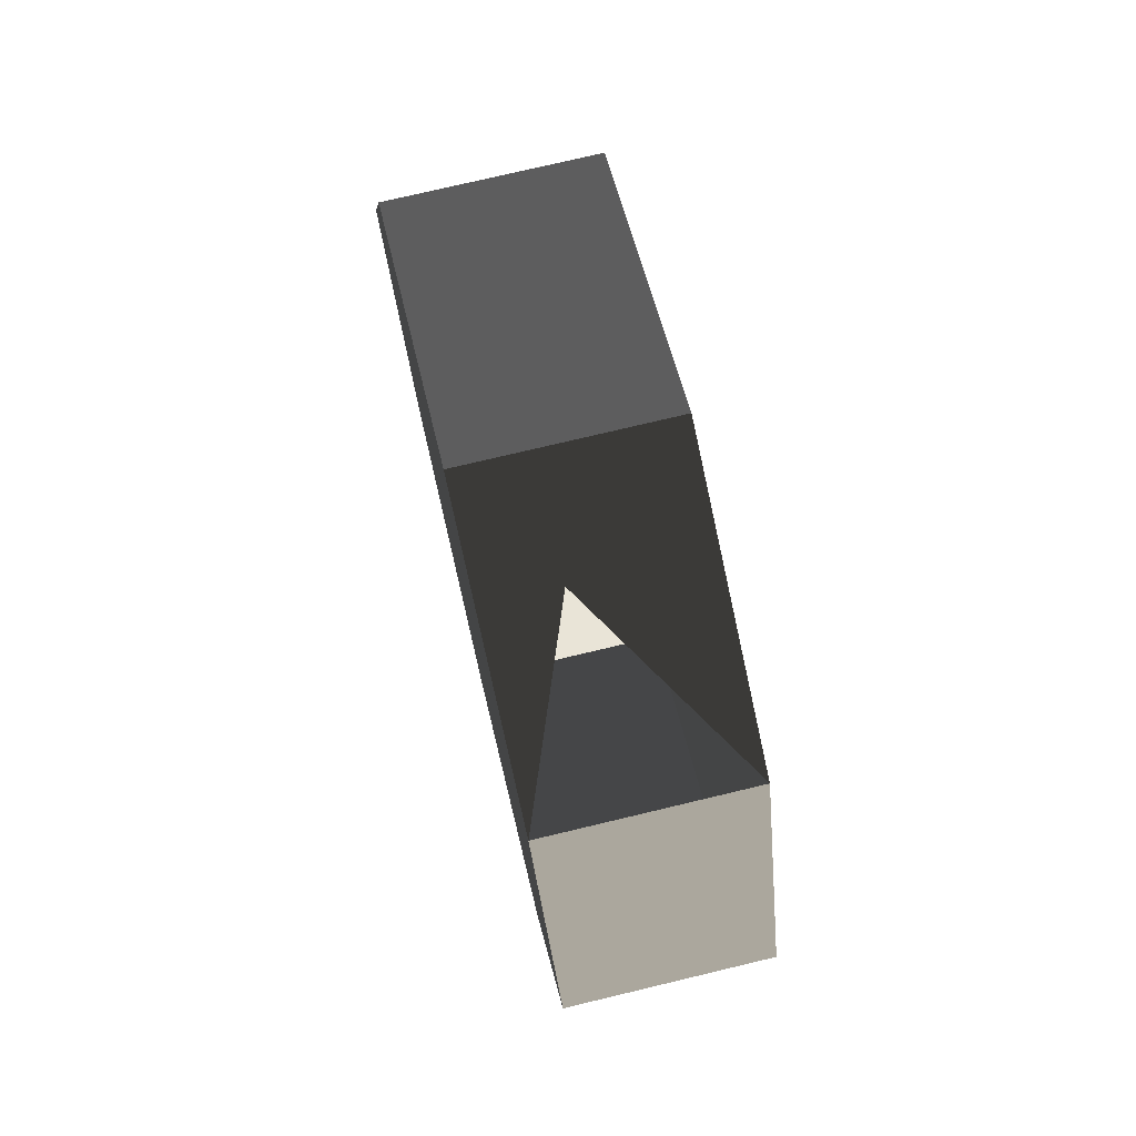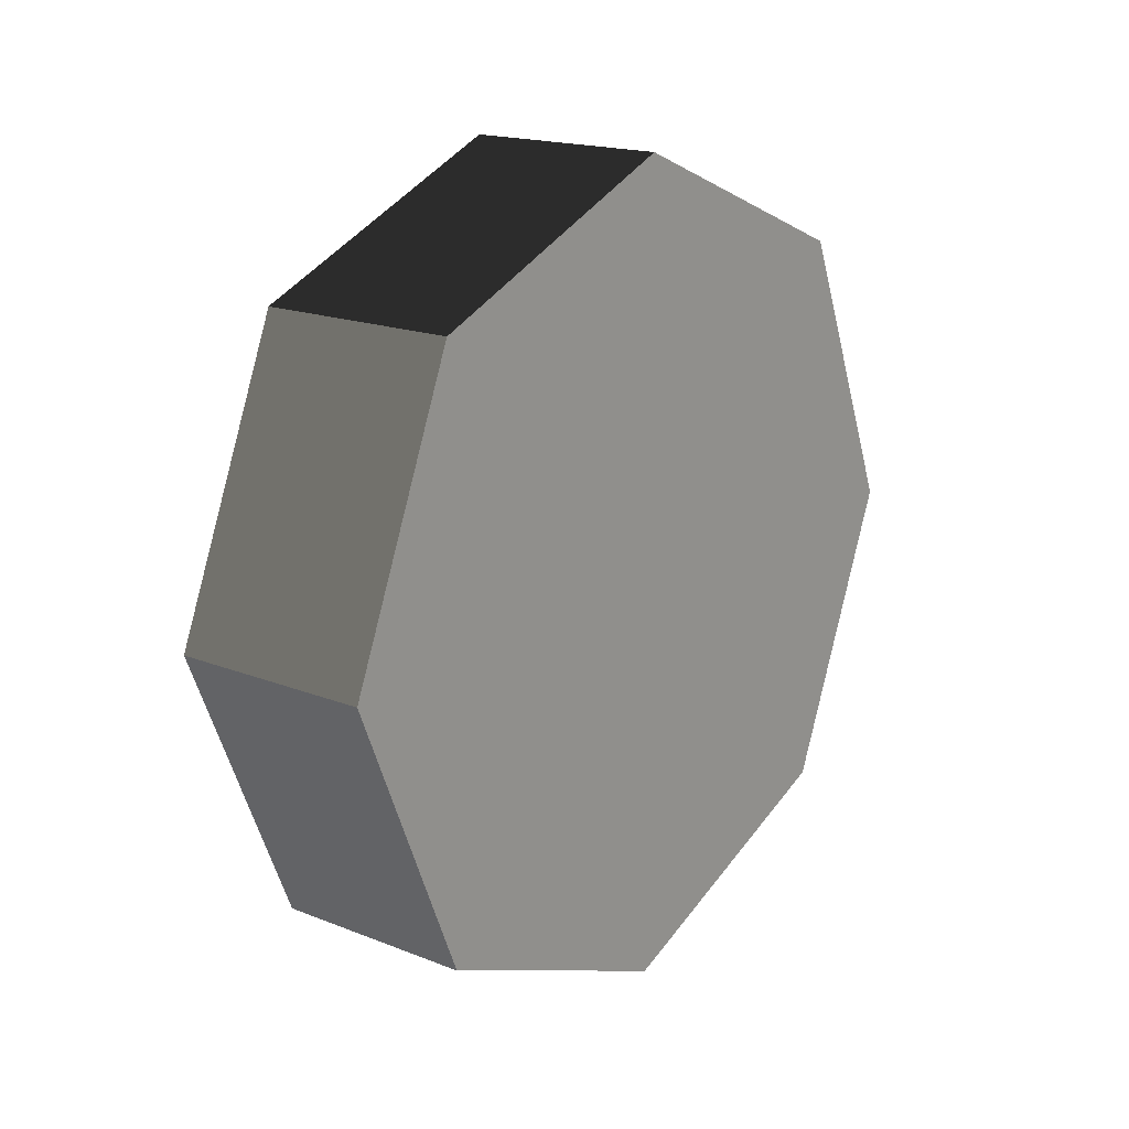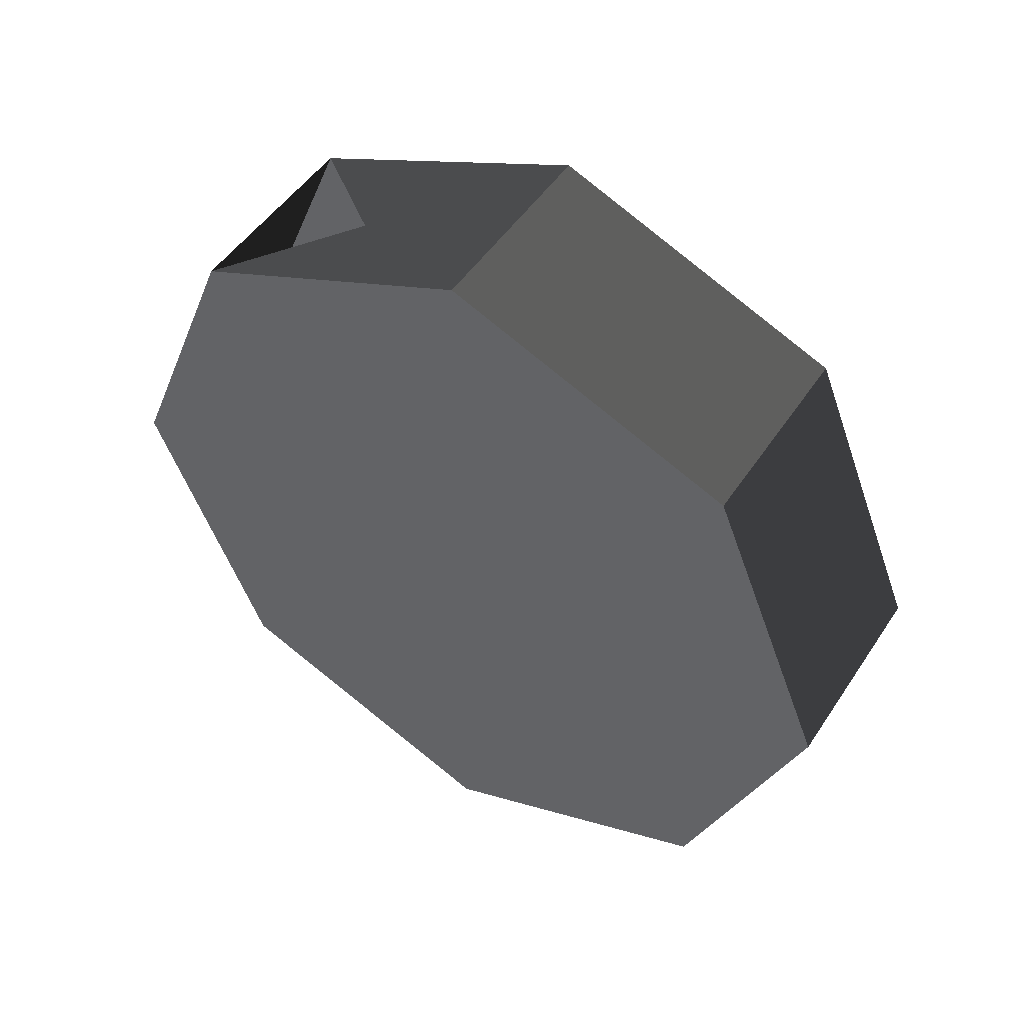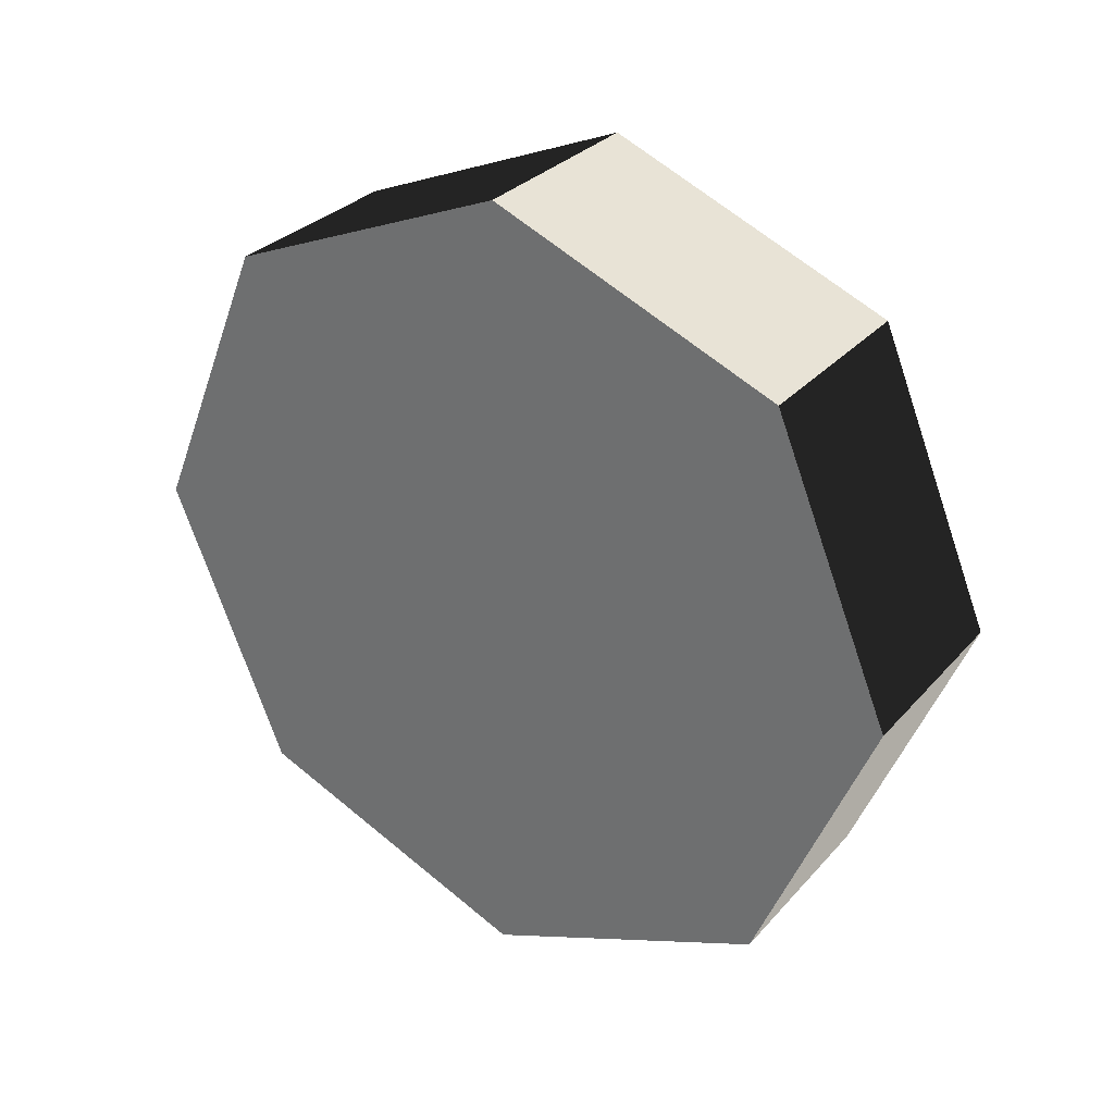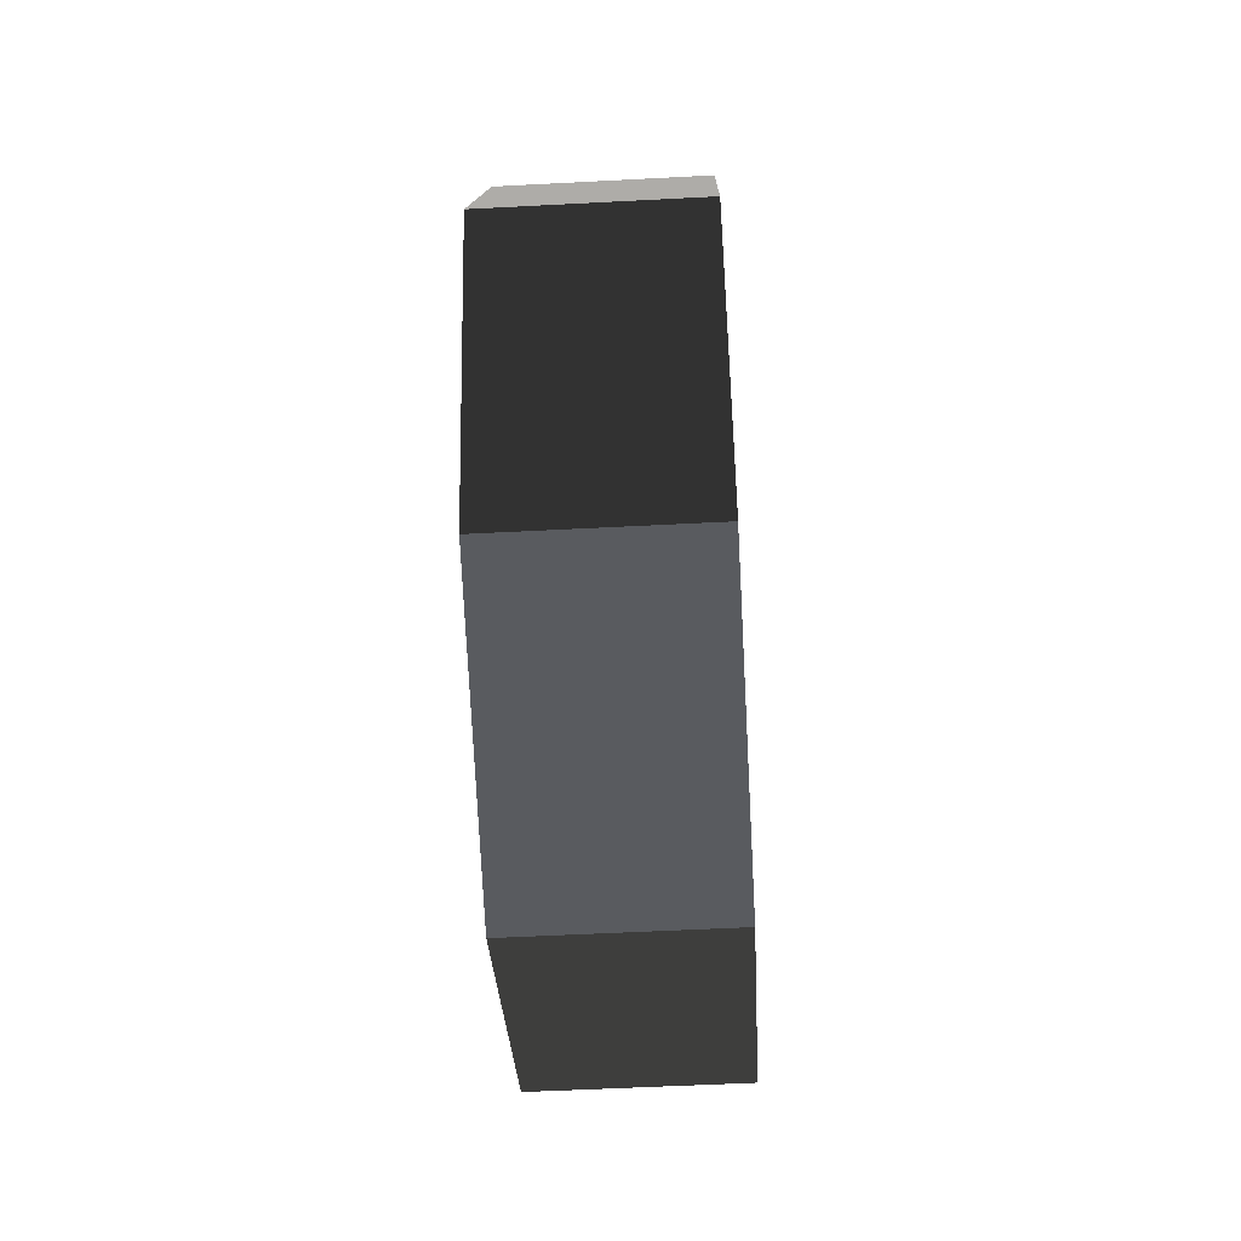
<metadata>
{"format":"obj","ext":"obj","renderer":"f3d","projection":"perspective","resolution":1024,"background":"white","views":[{"elev":75.6,"azim":-13.4,"up":"+Y"},{"elev":17.7,"azim":37.8,"up":"+Y"},{"elev":49.4,"azim":122.2,"up":"+Y"},{"elev":30.3,"azim":-56.6,"up":"+Z"},{"elev":-54.6,"azim":-176.8,"up":"+Y"}]}
</metadata>
<code>
v 0.25 0 0
v -0.25 0 0
v 0.25 0.7071 0.7071
v -0.25 0.7071 0.7071
v 0.25 0 1
v -0.25 0 1
v 0.25 -0.7071 0.7071
v -0.25 -0.7071 0.7071
v 0.25 -1 0
v -0.25 -1 0
v 0.25 -0.7071 -0.7071
v -0.25 -0.7071 -0.7071
v 0.25 -0 -1
v -0.25 -0 -1
v 0.25 0.7071 -0.7071
v -0.25 0.7071 -0.7071
v 0.25 1 -0
v -0.25 1 -0
f 1 3 5
f 4 5 3
f 5 4 6
f 2 6 4
f 1 5 7
f 6 7 5
f 7 6 8
f 2 8 6
f 1 7 9
f 8 9 7
f 9 8 10
f 2 10 8
f 1 9 11
f 10 11 9
f 11 10 12
f 2 12 10
f 1 11 13
f 12 13 11
f 13 12 14
f 2 14 12
f 1 13 15
f 14 15 13
f 15 14 16
f 2 16 14
f 1 15 17
f 16 17 15
f 17 16 18
f 2 18 16
f 1 17 3
f 18 3 17
f 19 18 4
f 2 4 18

</code>
